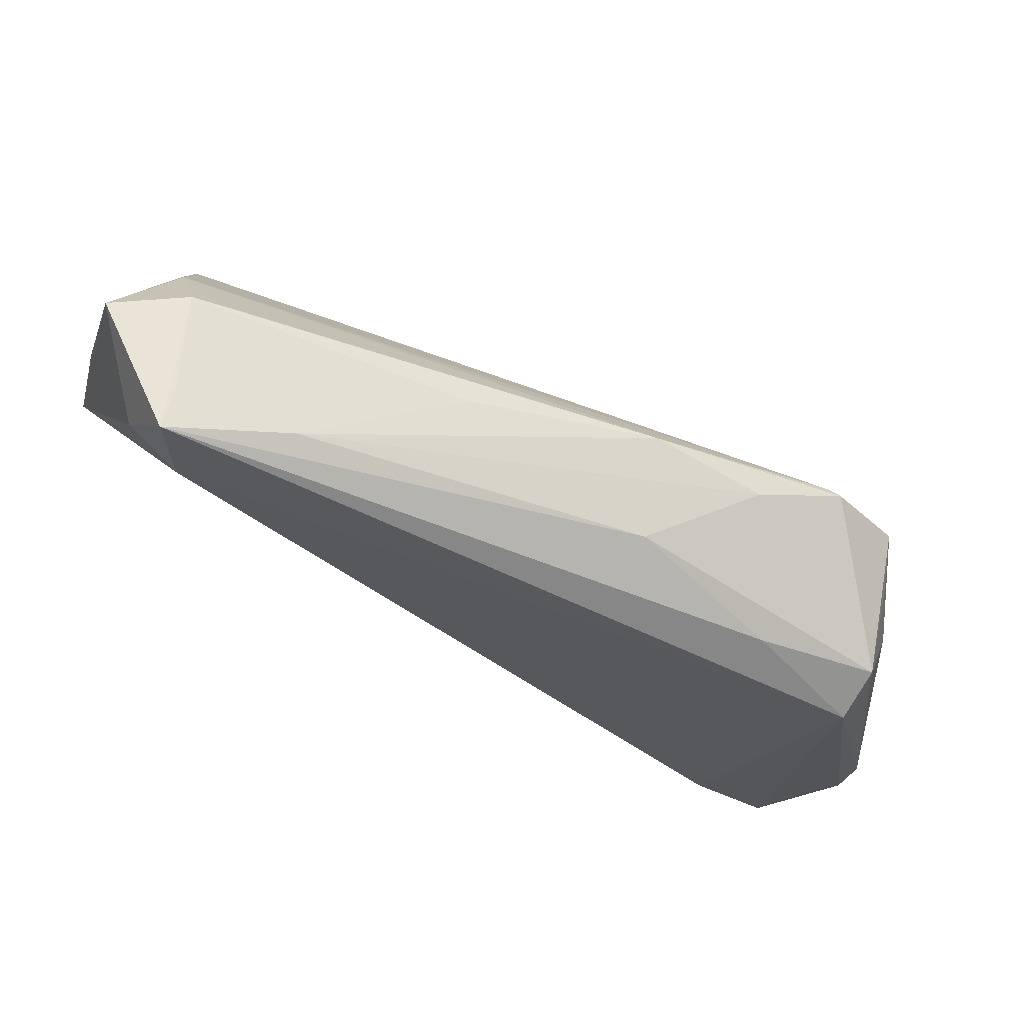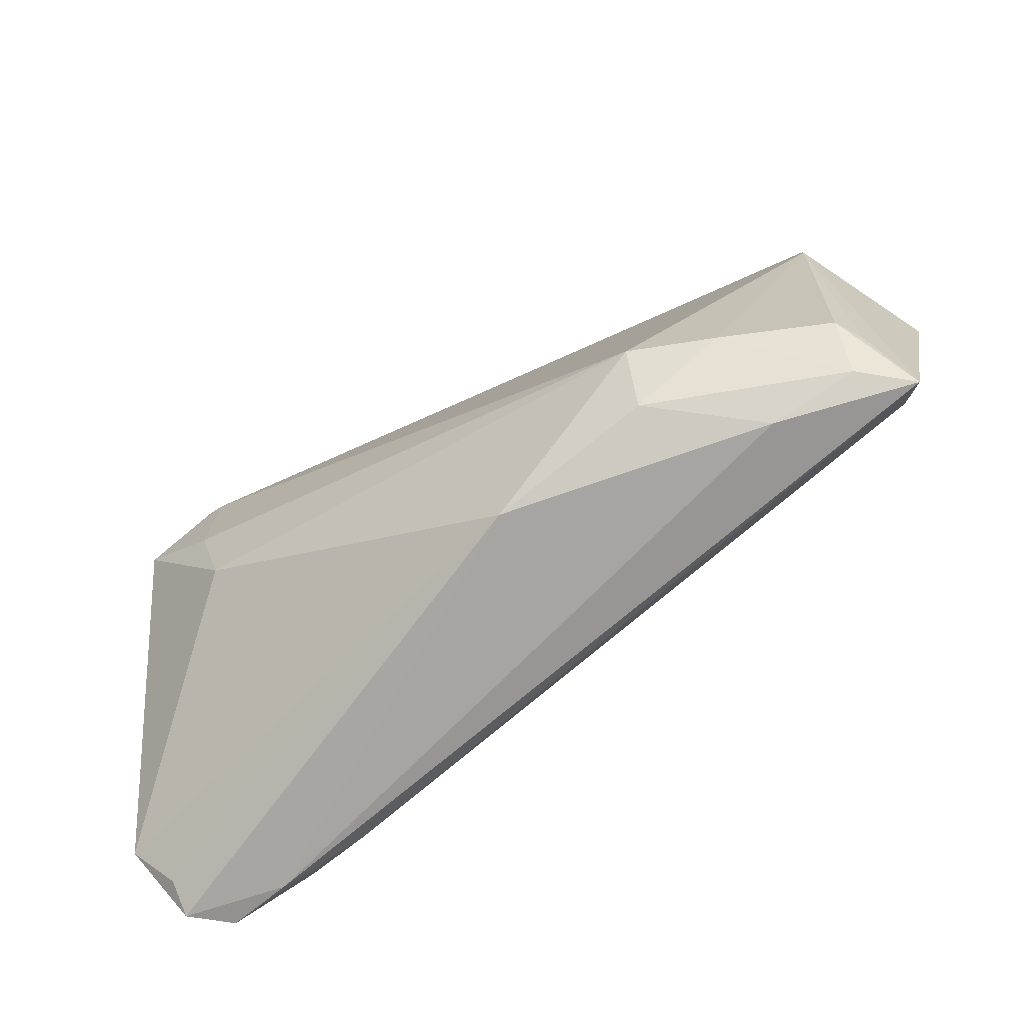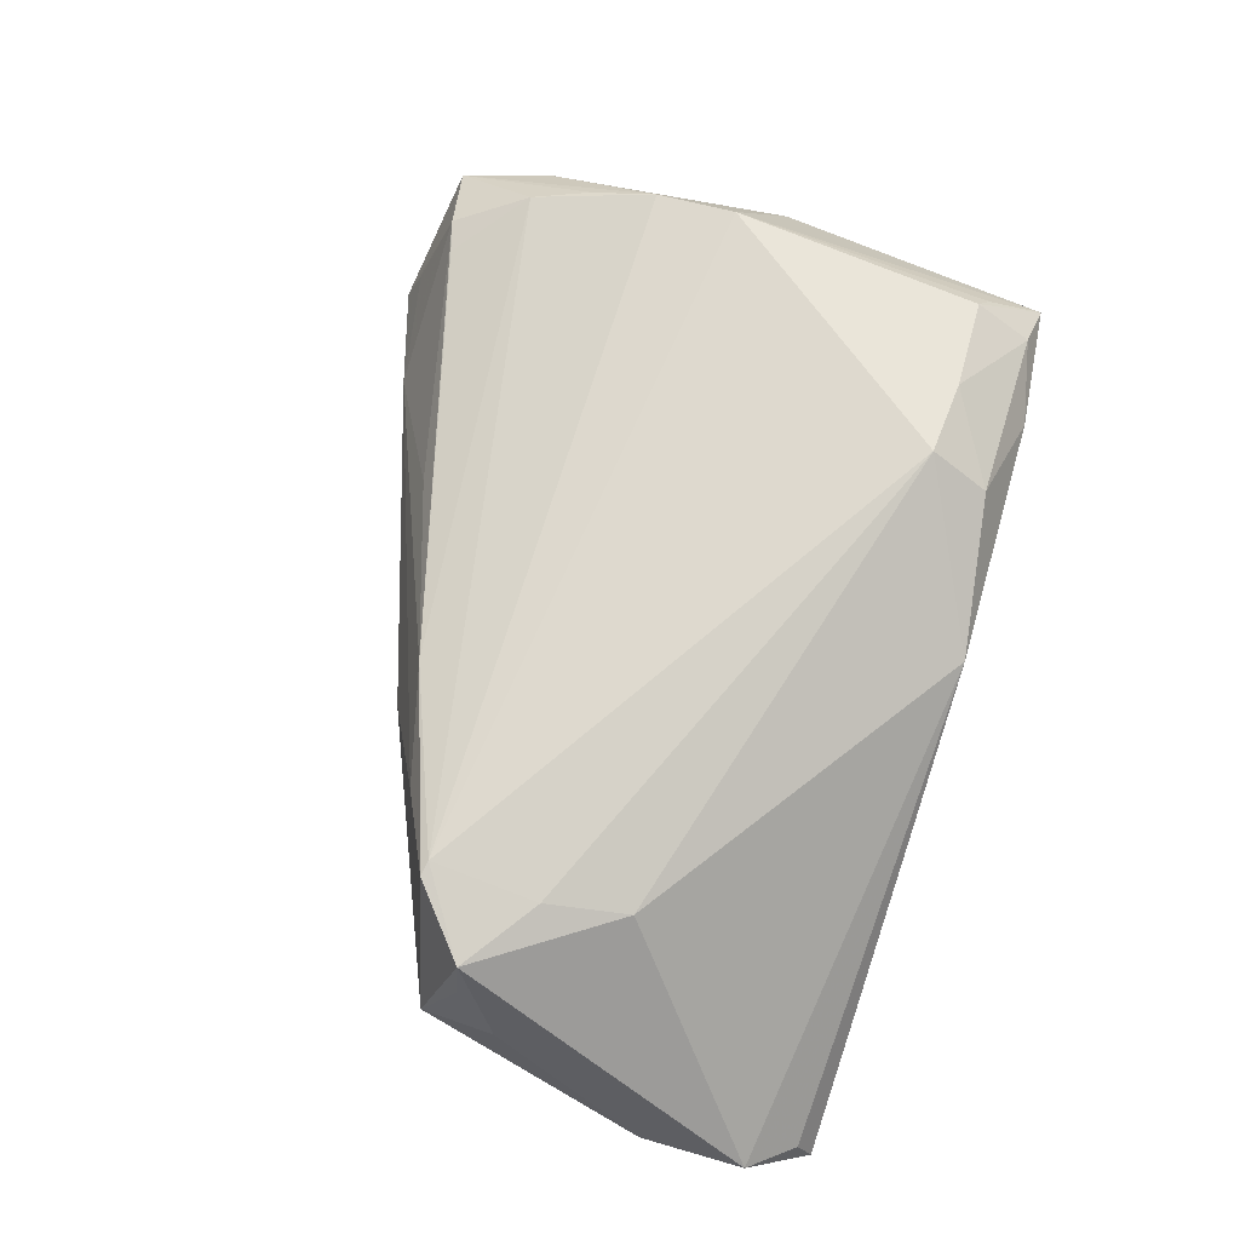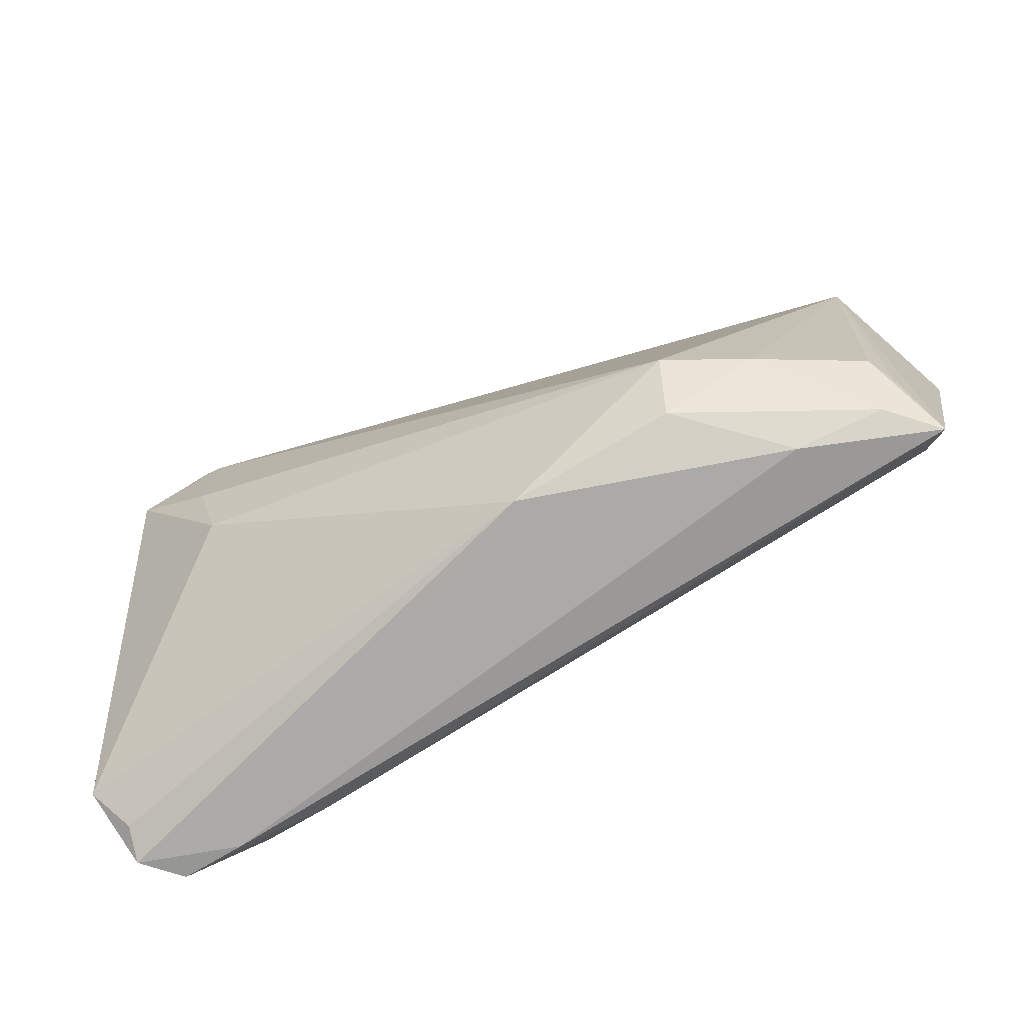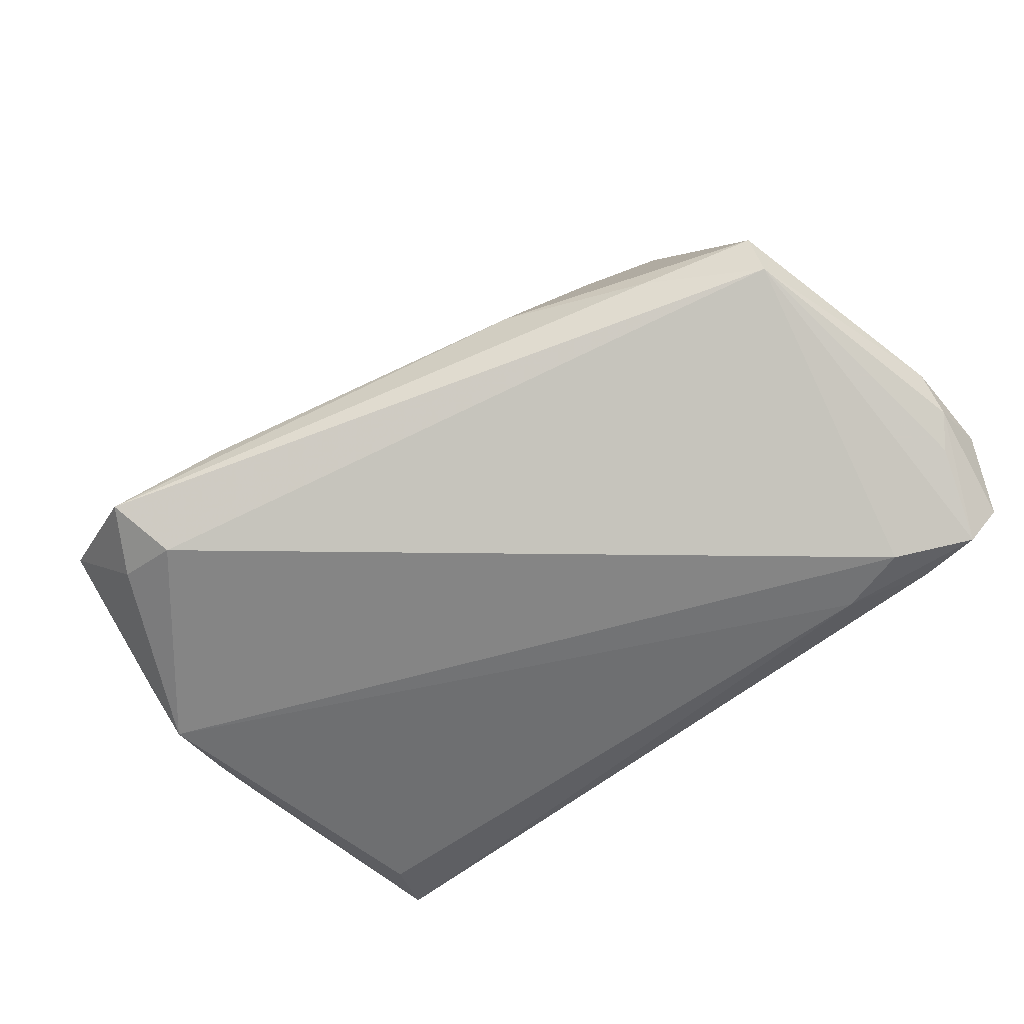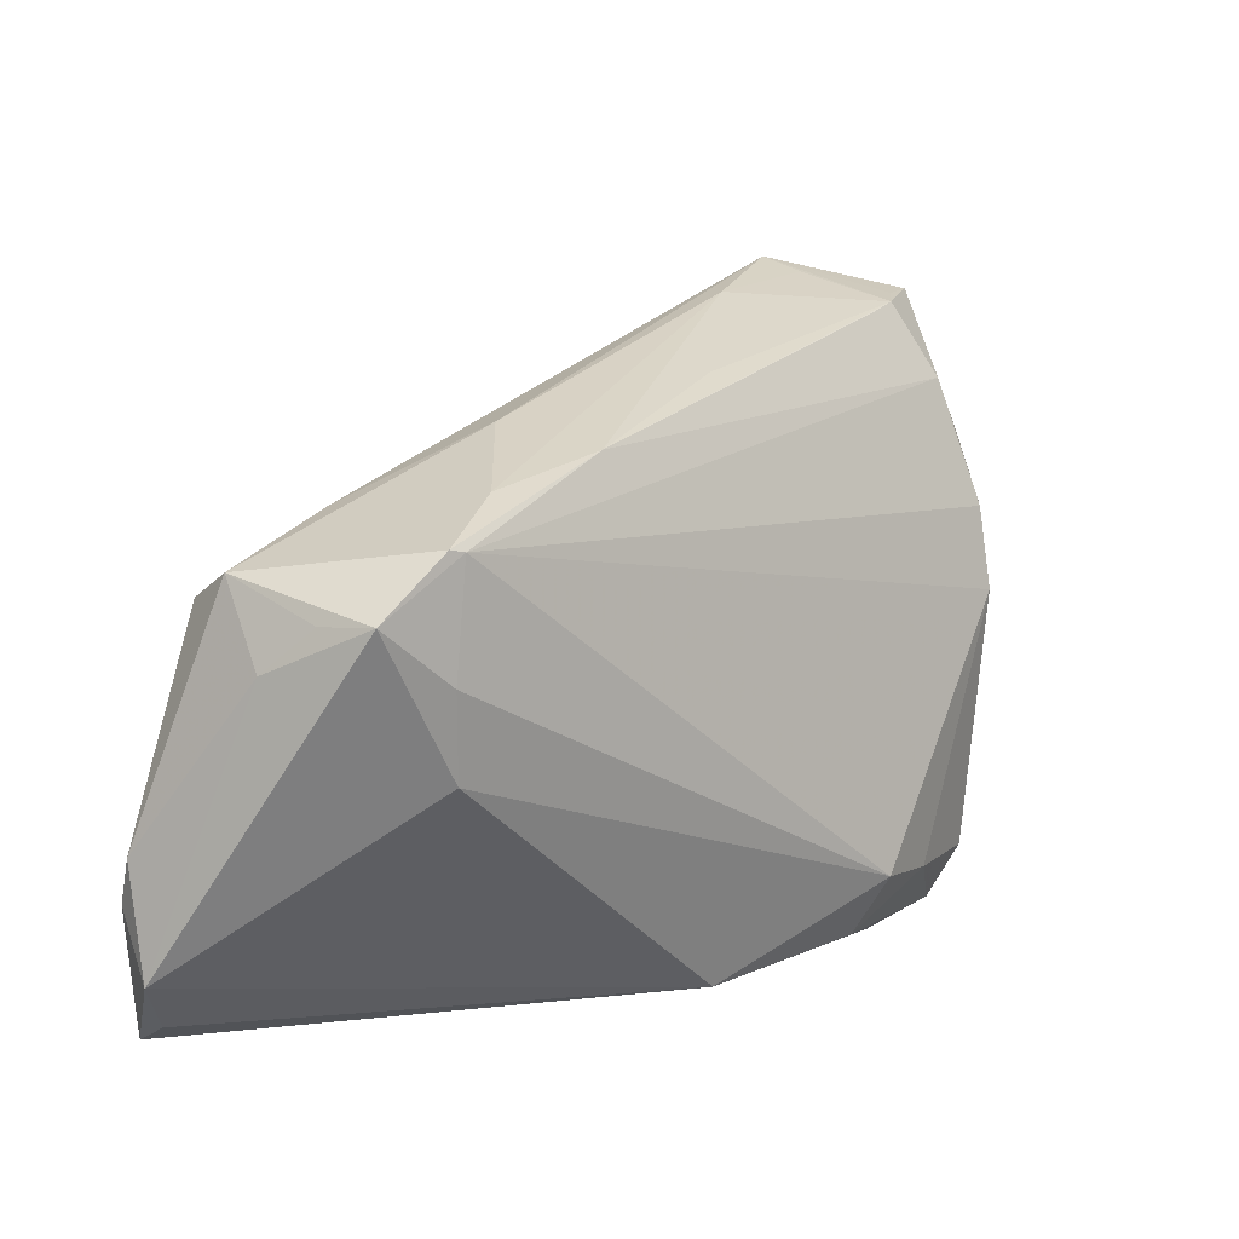
<metadata>
{"format":"obj","ext":"obj","renderer":"f3d","projection":"perspective","resolution":1024,"background":"white","views":[{"elev":79.3,"azim":-153.8,"up":"+Y"},{"elev":-73.9,"azim":30.9,"up":"+Y"},{"elev":77.5,"azim":-73.3,"up":"+Z"},{"elev":-75.9,"azim":22.5,"up":"+Y"},{"elev":-71.0,"azim":-139.3,"up":"+Z"},{"elev":7.2,"azim":-41.5,"up":"+Y"}]}
</metadata>
<code>
v 0.05159 0.005445 -0.007197
v 0.04519 0.006056 0.01085
v 0.04615 0.04044 -0.003778
v -0.03721 0.01634 0.01867
v -0.04994 -0.03244 -0.01577
v 0.03815 0.03891 0.00145
v -0.0539 -0.03079 -0.008171
v 0.04143 0.03989 -0.00168
v -0.05115 0.01119 -0.005214
v 0.04453 0.02331 0.006307
v -0.03219 -0.02957 -0.01513
v 0.04508 -0.02511 0.005722
v -0.05791 -0.02549 -0.00461
v 0.03088 0.03573 -0.017
v 0.01994 0.04001 -0.007617
v 0.04777 -0.03164 4.875e-05
v -0.05806 -0.01324 -0.007
v -0.04248 -0.03293 -0.01456
v 0.03394 0.04237 -0.008959
v 0.04245 0.03026 0.00489
v -0.05222 0.00508 0.006836
v 0.03296 0.04418 -0.01422
v 0.03209 -0.03293 0.00448
v 0.04539 0.01559 0.009003
v 0.005293 0.0316 0.006024
v 0.03823 0.03631 -0.01453
v -0.03625 -0.005963 0.01602
v 0.02043 -0.03002 0.01295
v -0.03905 0.01669 0.01853
v -0.05171 0.01411 0.0009308
v -0.05734 -0.01832 -0.009444
v 0.04854 0.03011 -0.002077
v -0.04698 0.01015 0.01813
v -0.04921 0.009891 0.01204
v -0.05422 -0.03279 -0.01197
v -0.0408 -0.02724 -0.017
v -0.05442 -0.02174 -0.01165
v 0.04558 -0.02538 -0.003127
v -0.0161 0.02461 0.01334
v 0.03133 -0.02388 0.01372
v 0.03413 0.03771 0.002434
v 0.05062 0.02089 -0.007006
v 0.05244 0.0009345 -0.003841
v 0.001548 -0.03293 0.01081
v 0.04333 -0.02387 0.008506
v -0.01988 0.02707 0.001435
v -0.02993 0.0212 0.01328
v 0.02185 -0.02299 0.01737
v -0.03774 0.01935 -0.00229
v 0.04226 -0.03068 0.0045
v 0.05034 0.01443 -0.01225
v -0.03809 0.003756 0.01822
f 13 44 27
f 23 44 18
f 48 27 44
f 51 3 42
f 13 27 33
f 36 51 11
f 11 51 38
f 36 11 5
f 5 11 18
f 4 48 2
f 29 33 4
f 45 12 2
f 28 44 23
f 28 48 44
f 23 50 28
f 42 3 32
f 43 51 42
f 42 32 43
f 22 3 26
f 3 51 26
f 36 5 9
f 9 49 22
f 27 48 52
f 52 33 27
f 48 4 52
f 52 4 33
f 16 11 38
f 18 11 16
f 16 50 23
f 23 18 16
f 12 45 16
f 16 45 50
f 38 51 16
f 2 12 16
f 16 43 2
f 37 9 5
f 7 44 13
f 2 48 40
f 40 45 2
f 50 45 40
f 48 28 40
f 40 28 50
f 24 32 3
f 2 43 24
f 24 43 32
f 24 4 2
f 29 4 39
f 14 51 36
f 14 26 51
f 22 26 14
f 36 9 14
f 14 9 22
f 22 49 46
f 51 43 1
f 1 16 51
f 43 16 1
f 35 7 13
f 44 7 35
f 35 18 44
f 35 5 18
f 15 19 22
f 15 39 25
f 22 46 15
f 4 24 20
f 20 39 4
f 29 39 47
f 39 15 47
f 47 15 46
f 9 17 30
f 30 33 29
f 49 9 30
f 30 46 49
f 29 47 30
f 30 47 46
f 31 37 5
f 5 35 31
f 13 17 31
f 31 35 13
f 9 37 31
f 31 17 9
f 10 24 3
f 3 20 10
f 10 20 24
f 6 20 3
f 25 39 6
f 6 15 25
f 22 19 6
f 19 15 6
f 21 30 17
f 13 33 21
f 21 17 13
f 39 20 41
f 41 6 39
f 20 6 41
f 8 3 22
f 22 6 8
f 8 6 3
f 33 30 34
f 34 21 33
f 30 21 34

</code>
